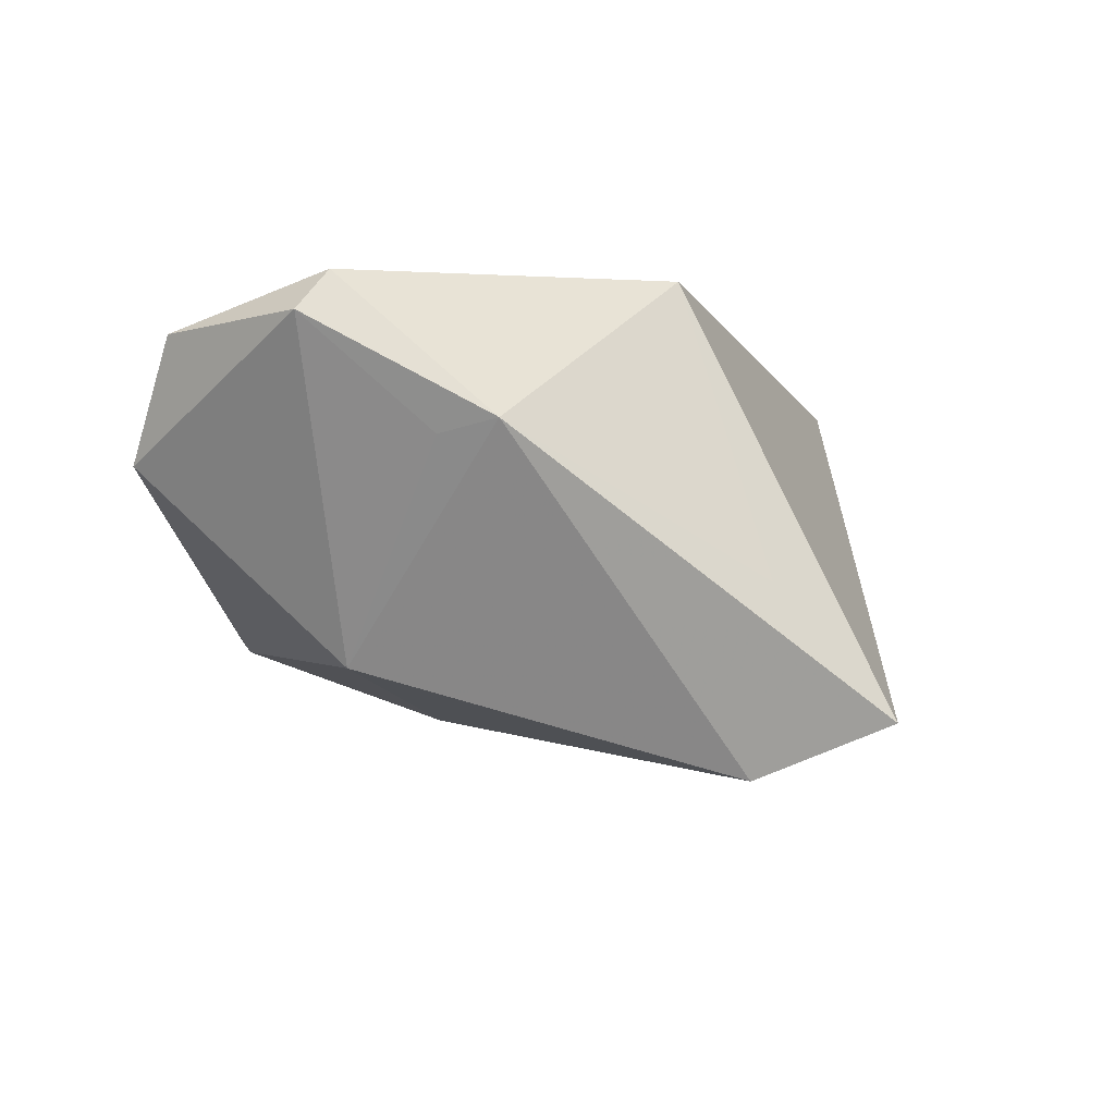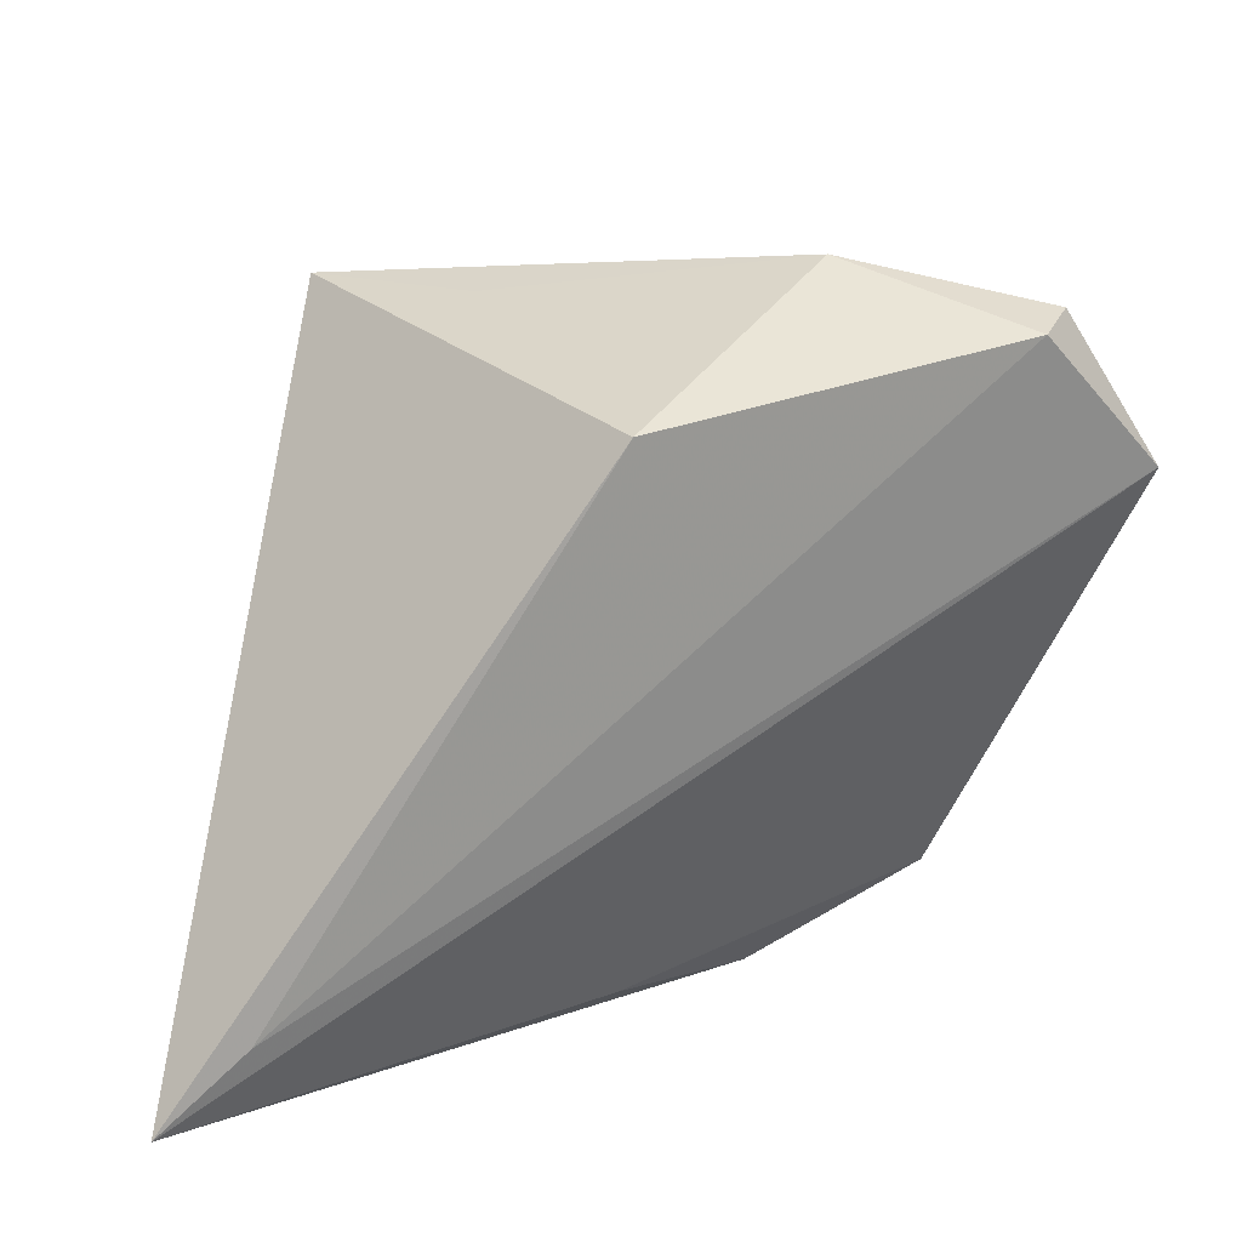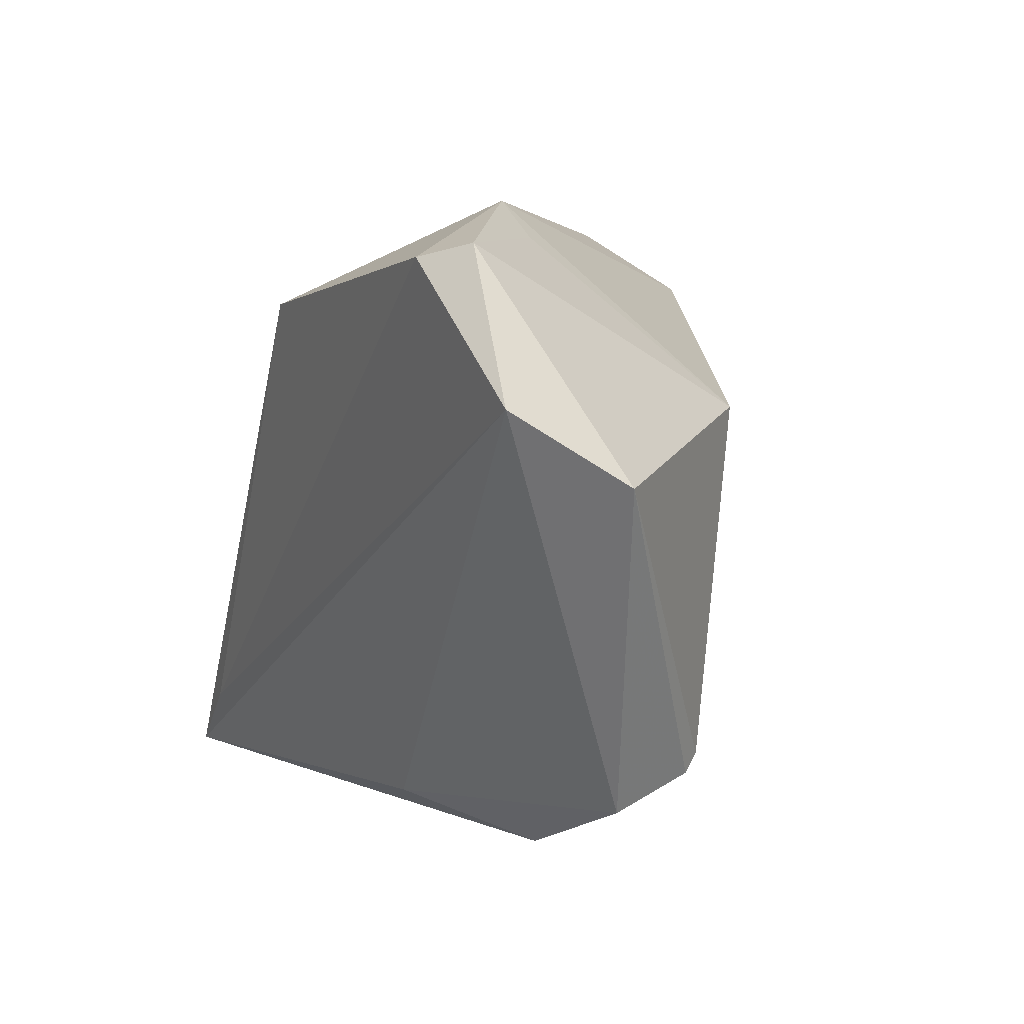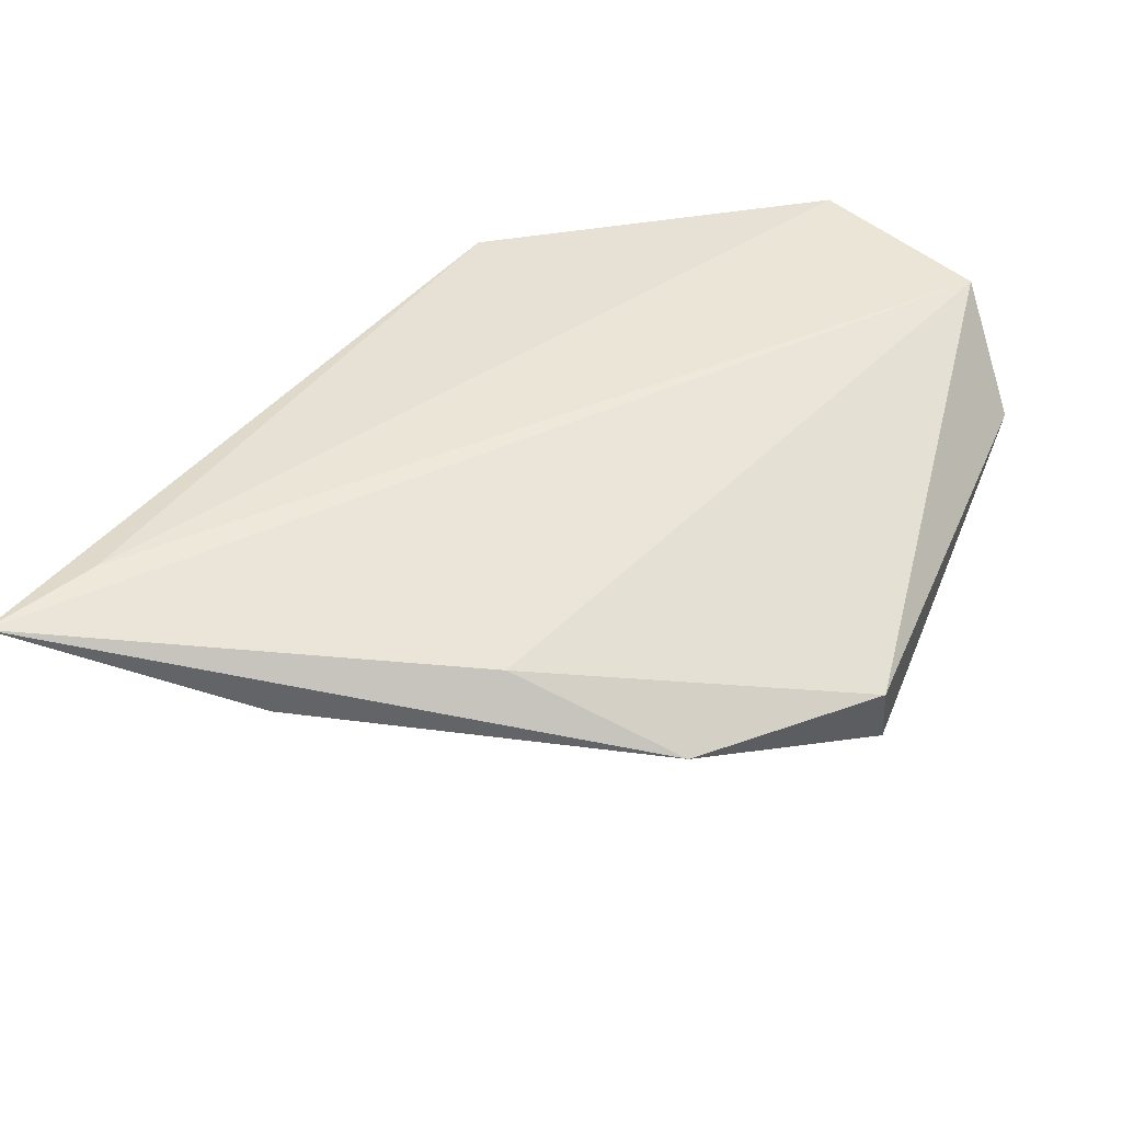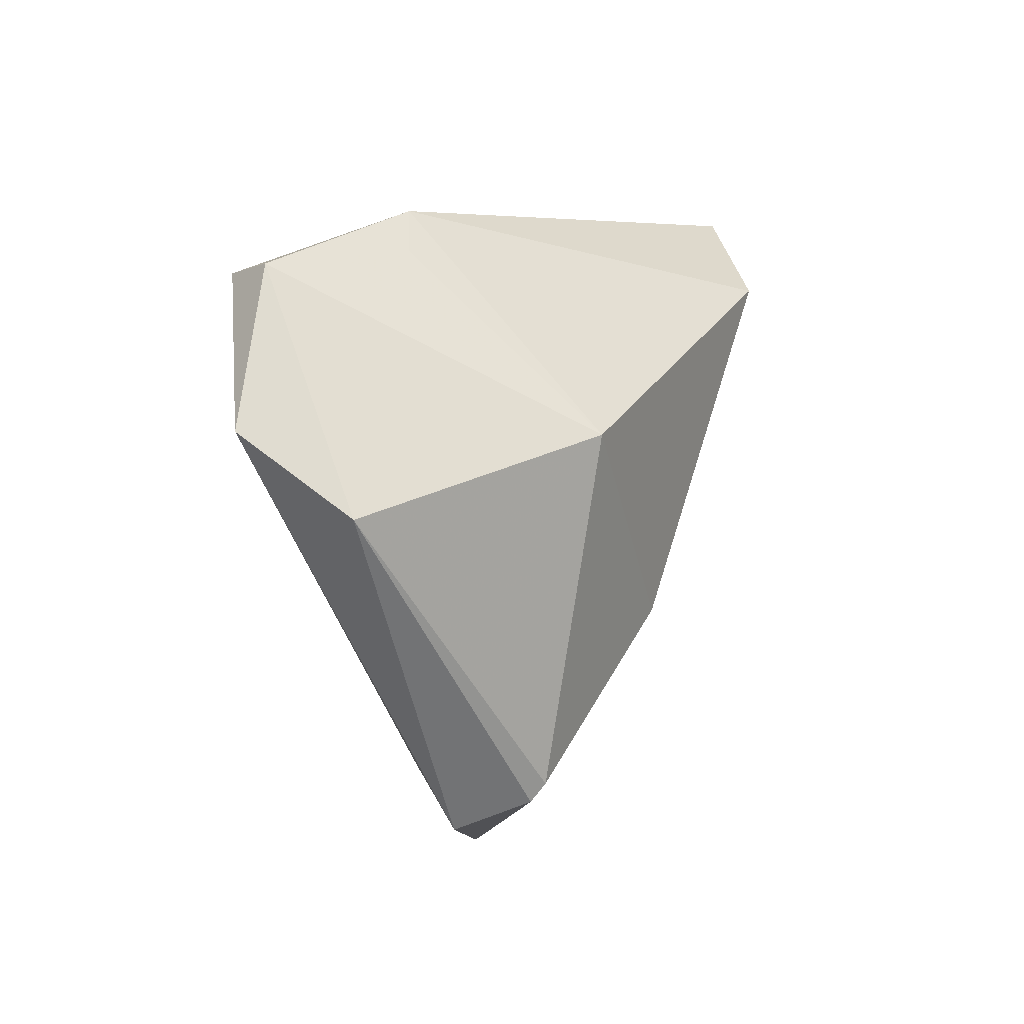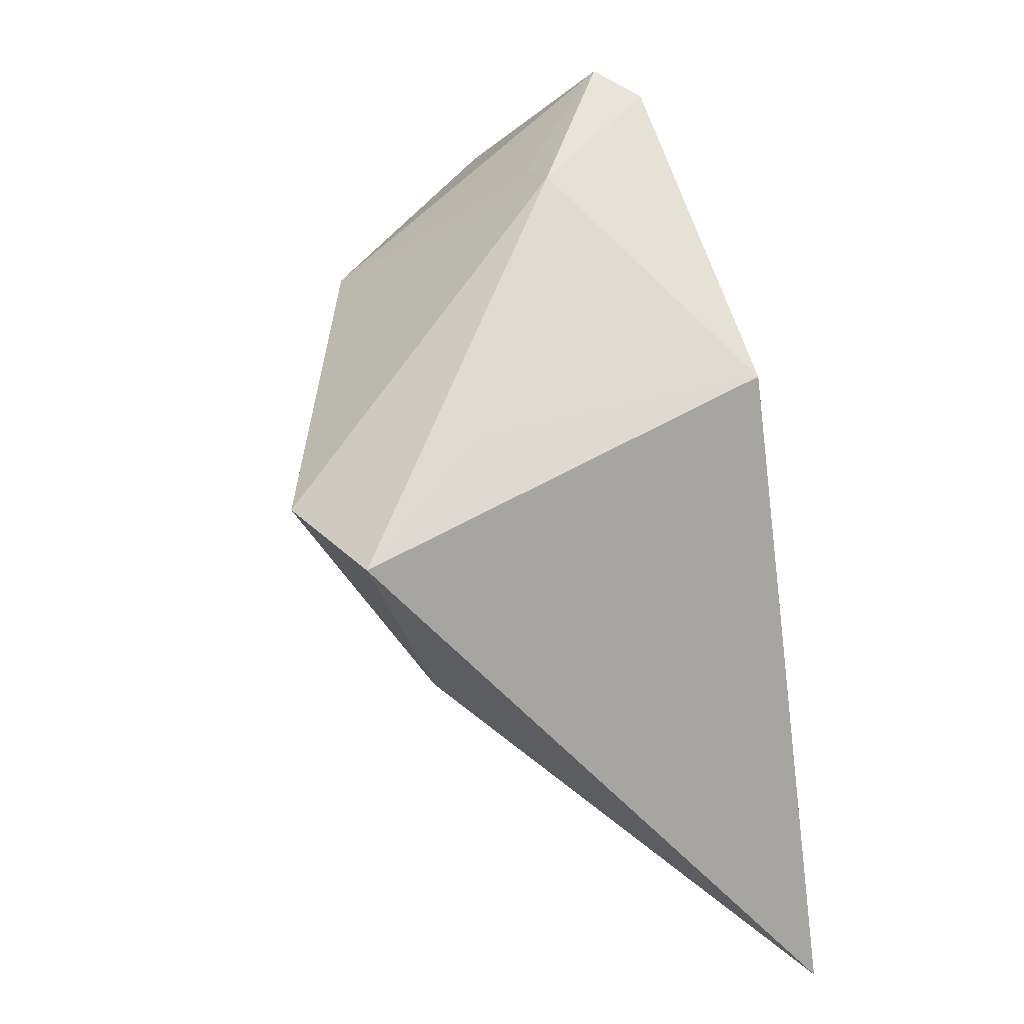
<metadata>
{"format":"obj","ext":"obj","renderer":"f3d","projection":"perspective","resolution":1024,"background":"white","views":[{"elev":-8.3,"azim":162.1,"up":"+Z"},{"elev":17.2,"azim":-14.0,"up":"+Y"},{"elev":8.2,"azim":69.3,"up":"+Y"},{"elev":-53.5,"azim":8.0,"up":"+Y"},{"elev":11.9,"azim":100.9,"up":"+Y"},{"elev":54.0,"azim":-102.5,"up":"+Y"}]}
</metadata>
<code>
v 0.0325 -0.02771 -0.01516
v 0.01193 -0.04314 -0.002365
v 0.03366 -0.0338 -0.004331
v 0.03318 -0.02984 -0.01351
v -0.03156 0.03317 -0.02732
v 0.05293 0.007795 0.002279
v 0.03948 0.03381 0.01569
v -0.005823 -0.03975 0.00958
v 0.03533 0.0322 0.02094
v 0.0236 0.034 0.002929
v -0.05693 -0.04314 0.02493
v 0.01082 -0.01151 -0.02482
v 0.01777 -0.02854 -0.01331
v -0.01627 0.02587 -0.03387
v -0.03043 -0.04297 0.01011
v -0.01259 0.01399 -0.02984
v -0.01633 -0.01569 -0.01601
v -0.01629 0.03314 -0.01163
v -0.04672 -0.03426 0.02493
v 0.02865 0.0137 -0.02098
v 0.01776 0.03828 0.004308
v -0.008128 0.02512 0.02493
v -0.0296 0.003772 -0.02029
v 0.05059 0.01658 0.01609
f 5 21 14
f 3 4 6
f 14 21 20
f 21 10 20
f 22 9 21
f 22 5 11
f 21 9 7
f 7 10 21
f 6 20 7
f 7 20 10
f 4 3 2
f 23 5 14
f 14 17 23
f 11 5 23
f 23 17 11
f 21 5 18
f 18 22 21
f 5 22 18
f 11 17 15
f 15 2 11
f 17 2 15
f 11 2 8
f 8 2 3
f 24 3 6
f 24 8 3
f 6 7 24
f 24 7 9
f 11 8 24
f 16 17 14
f 14 20 12
f 12 16 14
f 17 16 12
f 12 2 17
f 12 13 2
f 11 24 19
f 19 24 9
f 19 22 11
f 9 22 19
f 1 12 20
f 6 4 1
f 1 20 6
f 13 12 1
f 4 2 1
f 2 13 1

</code>
